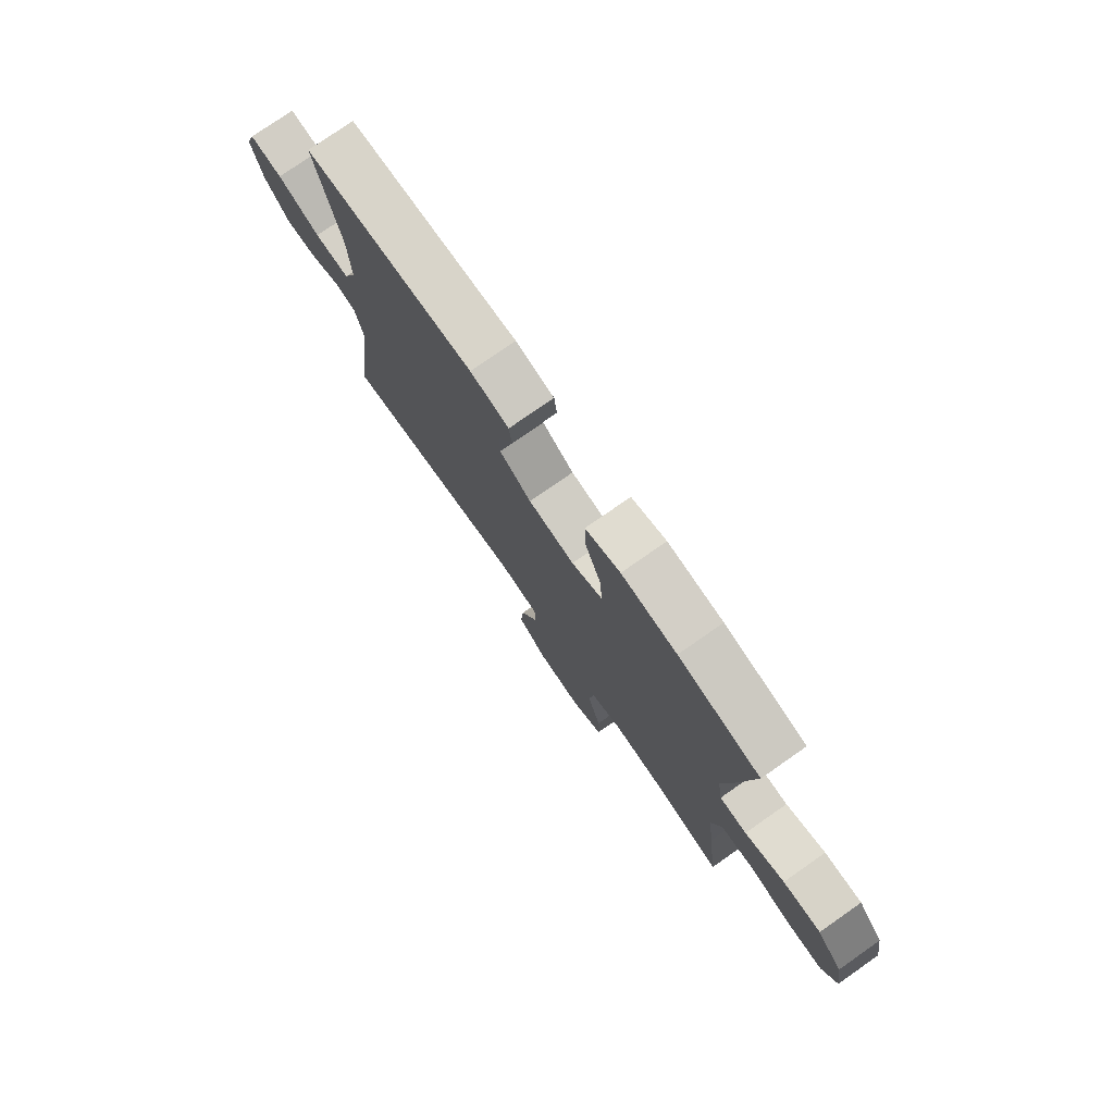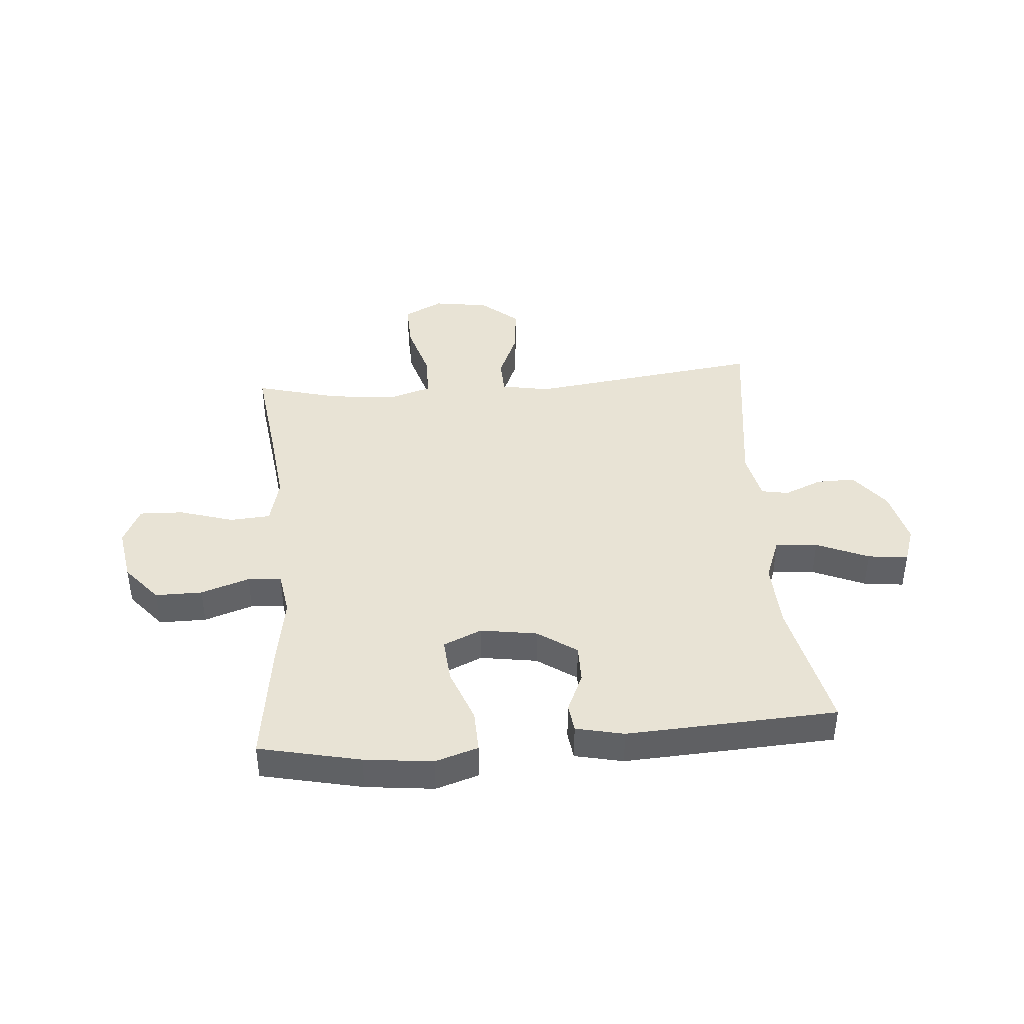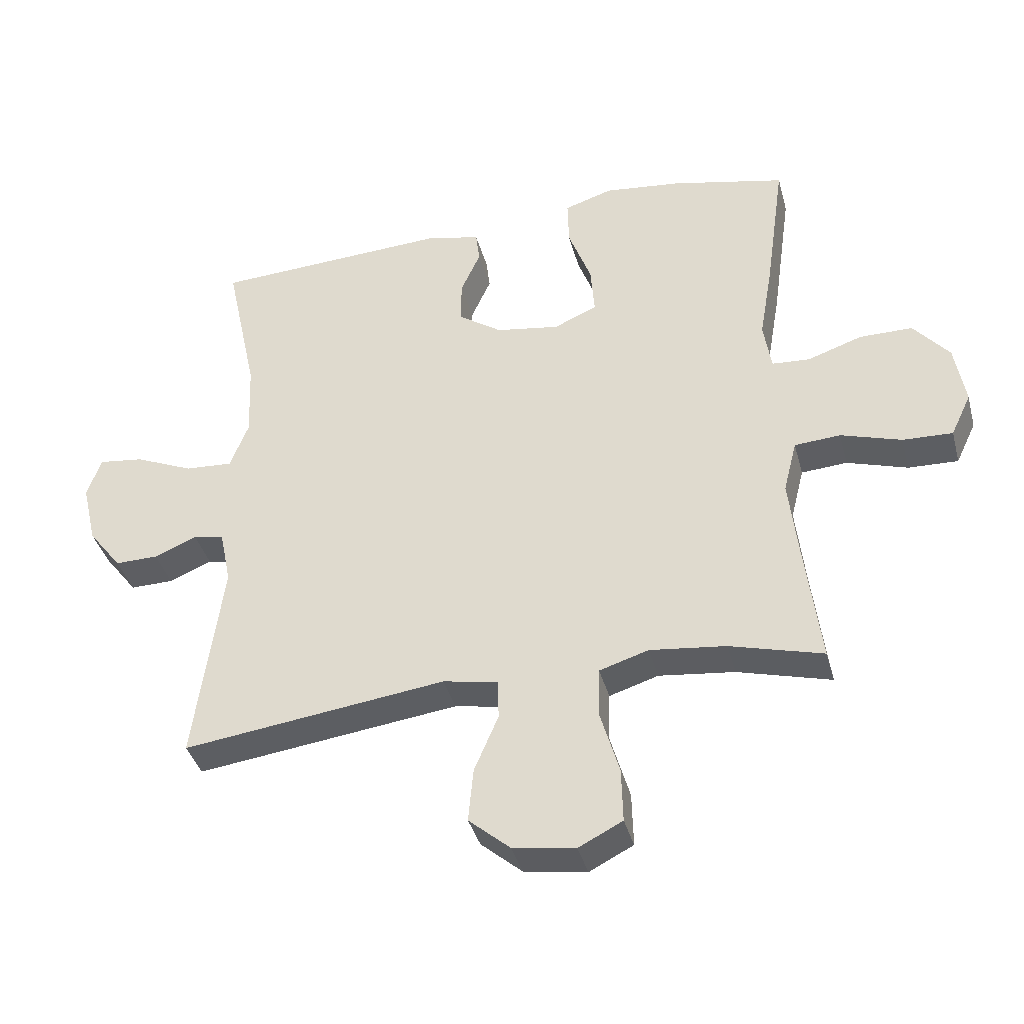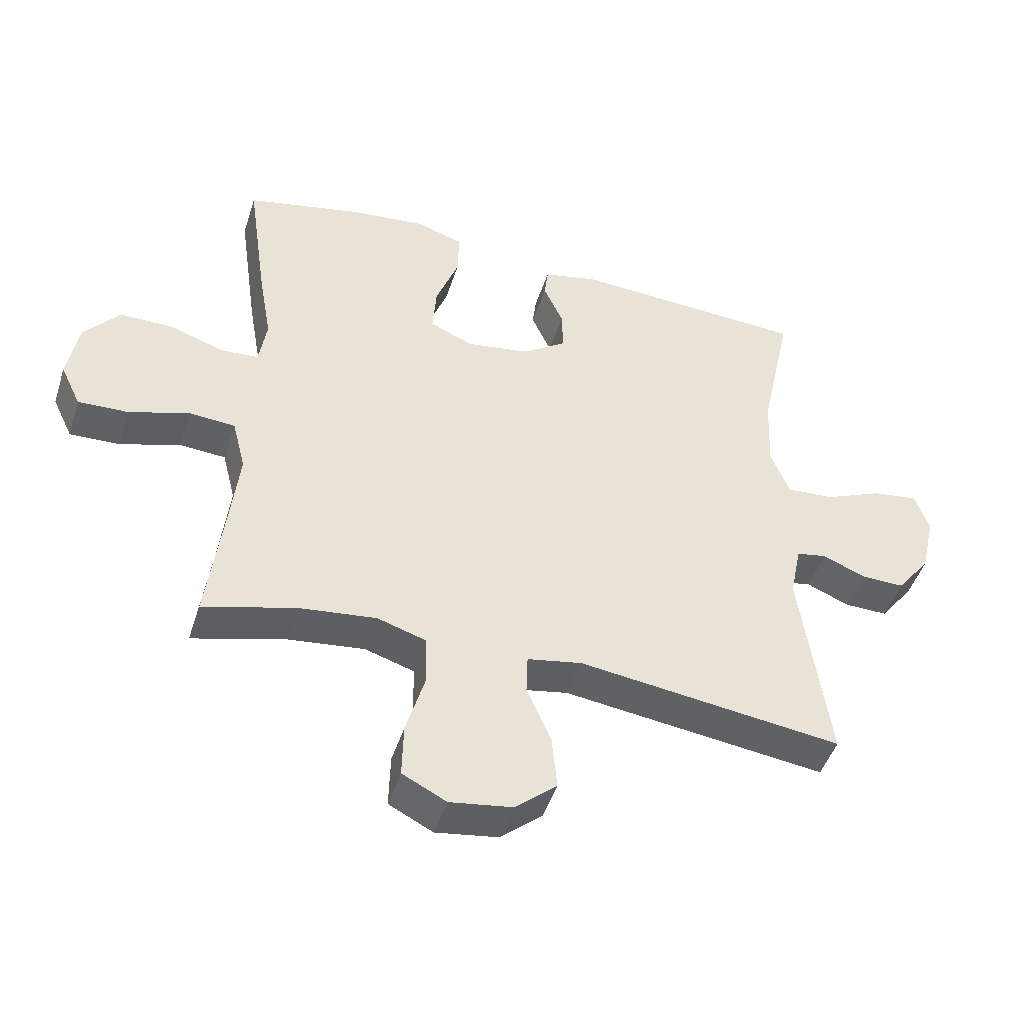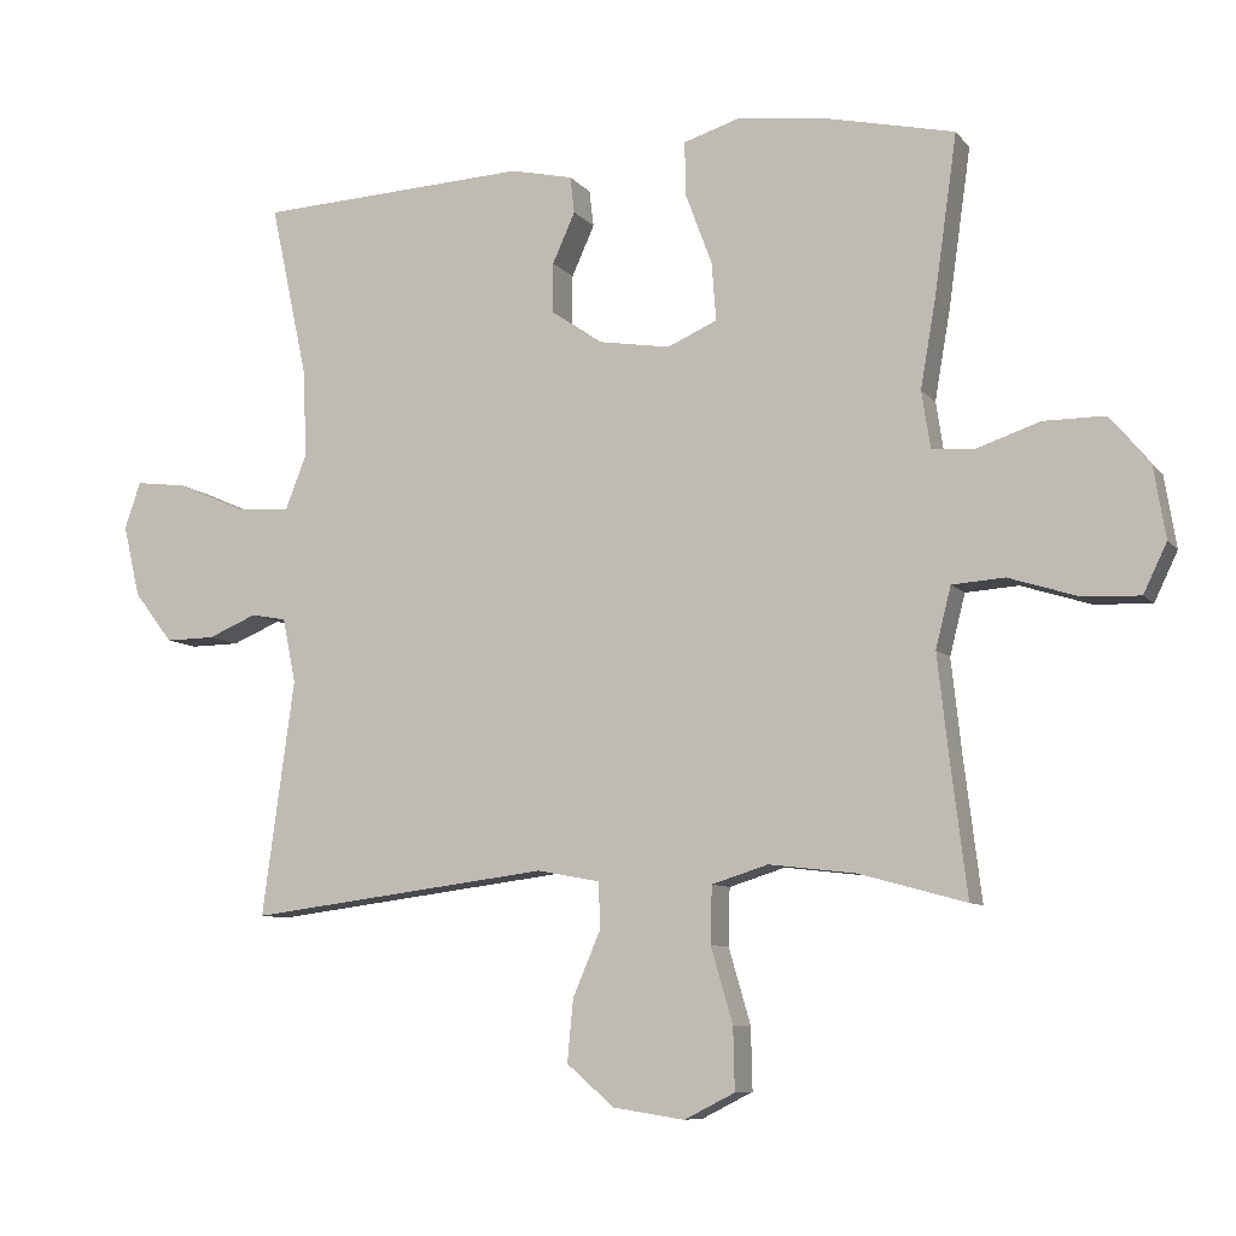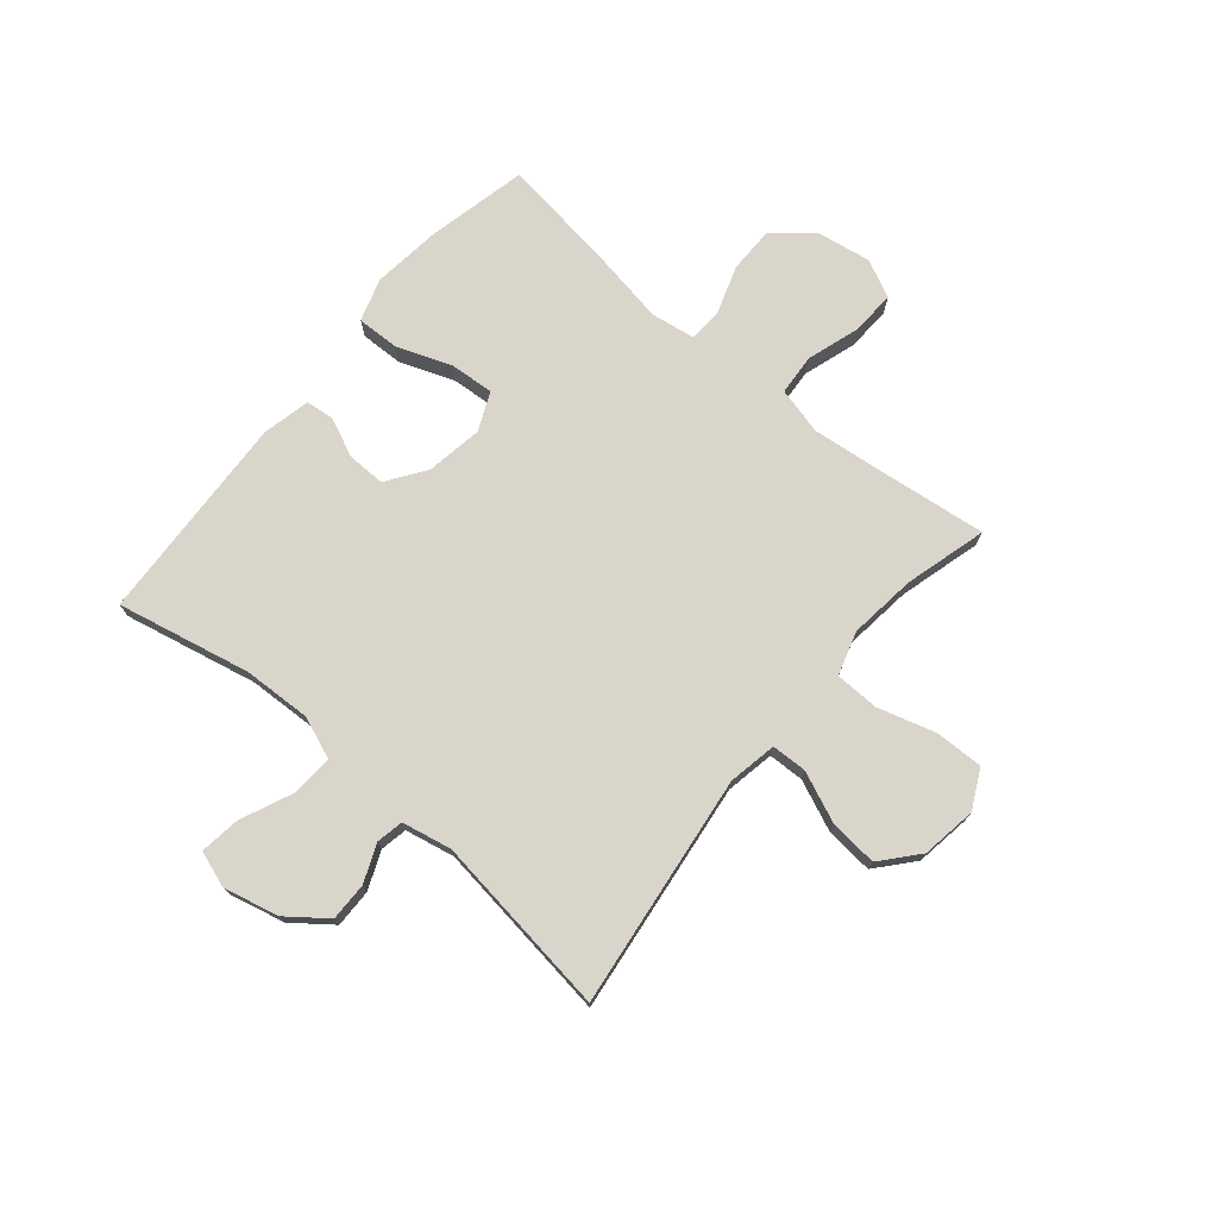
<metadata>
{"format":"obj","ext":"obj","renderer":"f3d","projection":"perspective","resolution":1024,"background":"white","views":[{"elev":77.0,"azim":-124.9,"up":"+Z"},{"elev":41.3,"azim":-4.8,"up":"+Y"},{"elev":-38.6,"azim":-165.3,"up":"+Z"},{"elev":-46.8,"azim":-17.5,"up":"+Z"},{"elev":-8.4,"azim":-158.4,"up":"+Z"},{"elev":74.3,"azim":130.0,"up":"+Y"}]}
</metadata>
<code>
v 0.5 0.07 0.5
v 0.449 0.07 0.263
v 0.444 0.07 0.143
v 0.473 0.07 0.068
v 0.548 0.07 0.073
v 0.64 0.07 0.113
v 0.711 0.07 0.122
v 0.733 0.07 0.058
v 0.71 0.07 -0.04
v 0.657 0.07 -0.109
v 0.589 0.07 -0.108
v 0.522 0.07 -0.08
v 0.474 0.07 -0.089
v 0.456 0.07 -0.177
v 0.5 0.07 -0.5
v 0.086 0.07 -0.447
v 0 0.07 -0.463
v -0.002 0.07 -0.526
v 0.036 0.07 -0.615
v 0.044 0.07 -0.7
v -0.021 0.07 -0.756
v -0.119 0.07 -0.771
v -0.188 0.07 -0.736
v -0.186 0.07 -0.651
v -0.156 0.07 -0.548
v -0.158 0.07 -0.47
v -0.235 0.07 -0.446
v -0.354 0.07 -0.46
v -0.5 0.07 -0.5
v -0.476 0.07 -0.306
v -0.462 0.07 -0.179
v -0.483 0.07 -0.096
v -0.555 0.07 -0.091
v -0.65 0.07 -0.121
v -0.728 0.07 -0.124
v -0.76 0.07 -0.057
v -0.744 0.07 0.04
v -0.688 0.07 0.107
v -0.605 0.07 0.107
v -0.519 0.07 0.078
v -0.46 0.07 0.082
v -0.448 0.07 0.16
v -0.469 0.07 0.281
v -0.5 0.07 0.5
v -0.321 0.07 0.54
v -0.2 0.07 0.554
v -0.124 0.07 0.53
v -0.126 0.07 0.455
v -0.162 0.07 0.358
v -0.168 0.07 0.279
v -0.1 0.07 0.249
v 0 0.07 0.265
v 0.069 0.07 0.313
v 0.068 0.07 0.381
v 0.037 0.07 0.45
v 0.043 0.07 0.5
v 0.128 0.07 0.519
v 0.5 0 0.5
v 0.449 0 0.263
v 0.444 0 0.143
v 0.473 0 0.068
v 0.548 0 0.073
v 0.64 0 0.113
v 0.711 0 0.122
v 0.733 0 0.058
v 0.71 0 -0.04
v 0.657 0 -0.109
v 0.589 0 -0.108
v 0.522 0 -0.08
v 0.474 0 -0.089
v 0.456 0 -0.177
v 0.5 0 -0.5
v 0.086 0 -0.447
v 0 0 -0.463
v -0.002 0 -0.526
v 0.036 0 -0.615
v 0.044 0 -0.7
v -0.021 0 -0.756
v -0.119 0 -0.771
v -0.188 0 -0.736
v -0.186 0 -0.651
v -0.156 0 -0.548
v -0.158 0 -0.47
v -0.235 0 -0.446
v -0.354 0 -0.46
v -0.5 0 -0.5
v -0.476 0 -0.306
v -0.462 0 -0.179
v -0.483 0 -0.096
v -0.555 0 -0.091
v -0.65 0 -0.121
v -0.728 0 -0.124
v -0.76 0 -0.057
v -0.744 0 0.04
v -0.688 0 0.107
v -0.605 0 0.107
v -0.519 0 0.078
v -0.46 0 0.082
v -0.448 0 0.16
v -0.469 0 0.281
v -0.5 0 0.5
v -0.321 0 0.54
v -0.2 0 0.554
v -0.124 0 0.53
v -0.126 0 0.455
v -0.162 0 0.358
v -0.168 0 0.279
v -0.1 0 0.249
v 0 0 0.265
v 0.069 0 0.313
v 0.068 0 0.381
v 0.037 0 0.45
v 0.043 0 0.5
v 0.128 0 0.519
f 57 1 2
f 56 57 2
f 55 56 2
f 54 55 2
f 53 54 2 3
f 52 53 3 4
f 51 52 4
f 47 48 49
f 46 47 49
f 45 46 49
f 44 45 49
f 43 44 49
f 42 43 49
f 41 42 49 50
f 38 39 40
f 37 38 40
f 36 37 40
f 35 36 40
f 34 35 40
f 33 34 40
f 32 33 40 41
f 41 50 51
f 32 41 51
f 31 32 51
f 28 29 30
f 31 51 4
f 30 31 4
f 28 30 4
f 27 28 4
f 23 24 25
f 22 23 25
f 21 22 25
f 20 21 25
f 19 20 25
f 18 19 25
f 17 18 25 26
f 14 15 16
f 26 27 4
f 17 26 4
f 16 17 4
f 14 16 4
f 13 14 4
f 10 11 12
f 9 10 12
f 8 9 12
f 7 8 12
f 6 7 12
f 5 6 12
f 4 5 12 13
f 59 58 114
f 59 114 113
f 59 113 112
f 59 112 111
f 60 59 111 110
f 61 60 110 109
f 61 109 108
f 106 105 104
f 106 104 103
f 106 103 102
f 106 102 101
f 106 101 100
f 106 100 99
f 107 106 99 98
f 97 96 95
f 97 95 94
f 97 94 93
f 97 93 92
f 97 92 91
f 97 91 90
f 98 97 90 89
f 108 107 98
f 108 98 89
f 108 89 88
f 87 86 85
f 61 108 88
f 61 88 87
f 61 87 85
f 61 85 84
f 82 81 80
f 82 80 79
f 82 79 78
f 82 78 77
f 82 77 76
f 82 76 75
f 83 82 75 74
f 73 72 71
f 61 84 83
f 61 83 74
f 61 74 73
f 61 73 71
f 61 71 70
f 69 68 67
f 69 67 66
f 69 66 65
f 69 65 64
f 69 64 63
f 69 63 62
f 70 69 62 61
f 1 58 59 2
f 2 59 60 3
f 3 60 61 4
f 4 61 62 5
f 5 62 63 6
f 6 63 64 7
f 7 64 65 8
f 8 65 66 9
f 9 66 67 10
f 10 67 68 11
f 11 68 69 12
f 12 69 70 13
f 13 70 71 14
f 14 71 72 15
f 15 72 73 16
f 16 73 74 17
f 17 74 75 18
f 18 75 76 19
f 19 76 77 20
f 20 77 78 21
f 21 78 79 22
f 22 79 80 23
f 23 80 81 24
f 24 81 82 25
f 25 82 83 26
f 26 83 84 27
f 27 84 85 28
f 28 85 86 29
f 29 86 87 30
f 30 87 88 31
f 31 88 89 32
f 32 89 90 33
f 33 90 91 34
f 34 91 92 35
f 35 92 93 36
f 36 93 94 37
f 37 94 95 38
f 38 95 96 39
f 39 96 97 40
f 40 97 98 41
f 41 98 99 42
f 42 99 100 43
f 43 100 101 44
f 44 101 102 45
f 45 102 103 46
f 46 103 104 47
f 47 104 105 48
f 48 105 106 49
f 49 106 107 50
f 50 107 108 51
f 51 108 109 52
f 52 109 110 53
f 53 110 111 54
f 54 111 112 55
f 55 112 113 56
f 56 113 114 57
f 57 114 58 1

</code>
